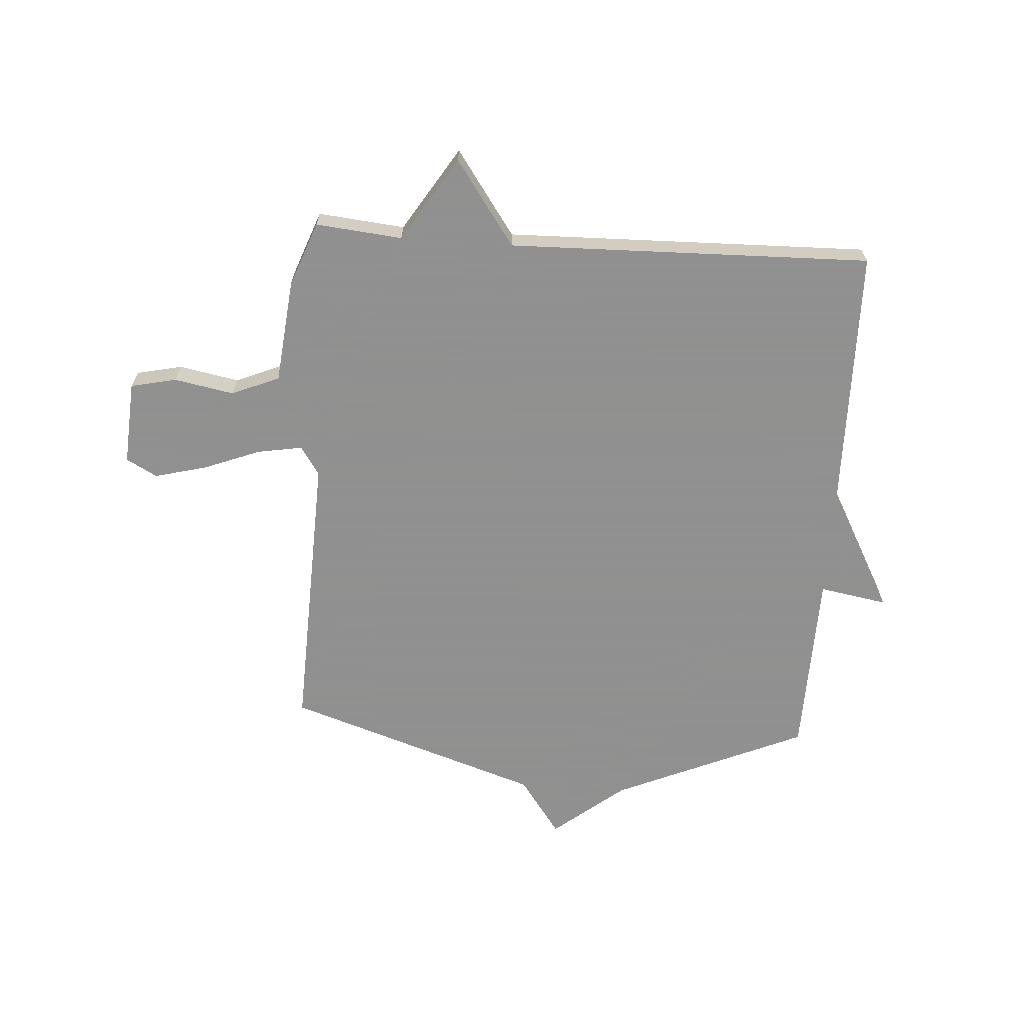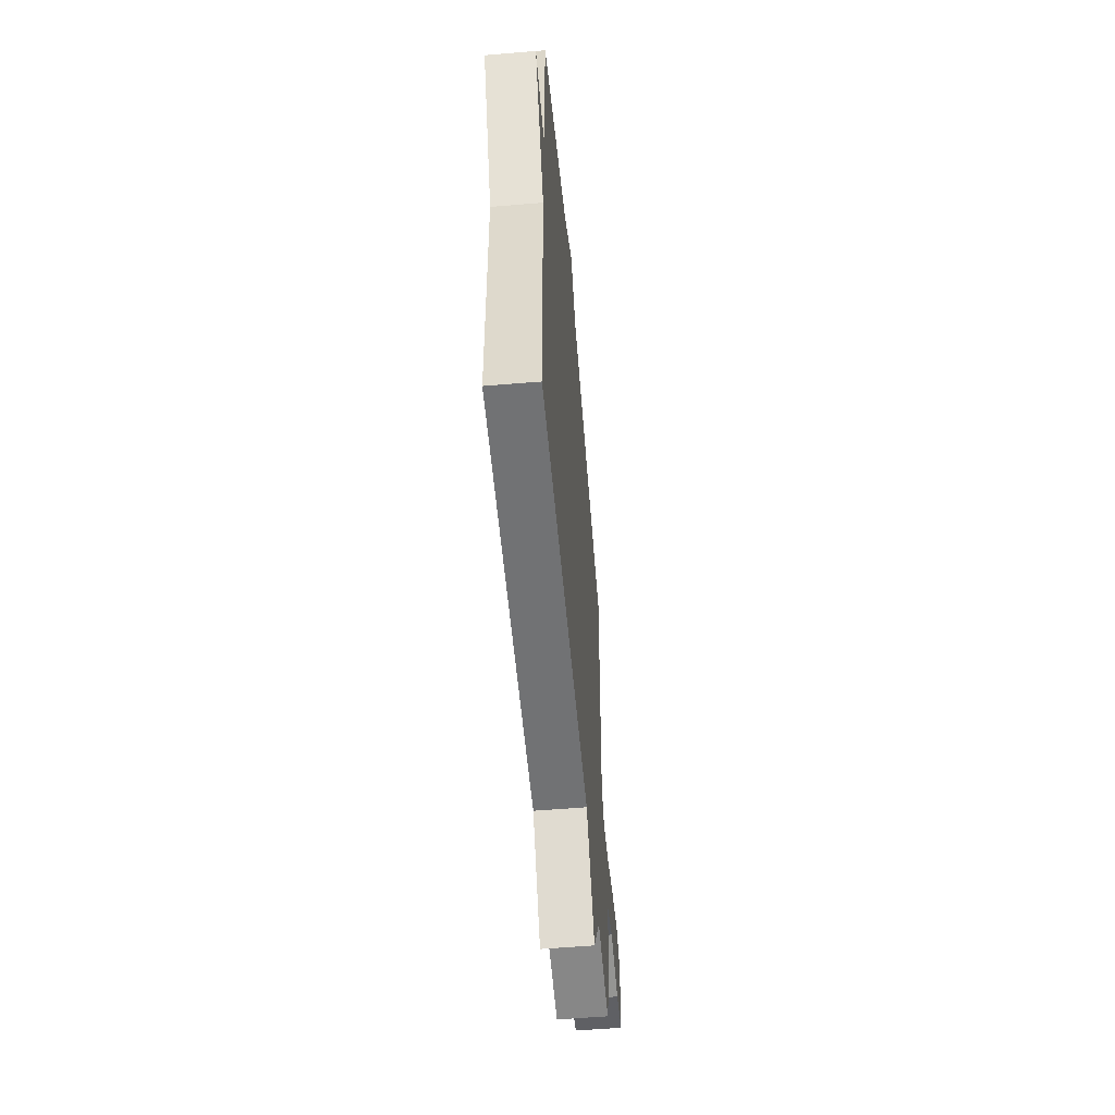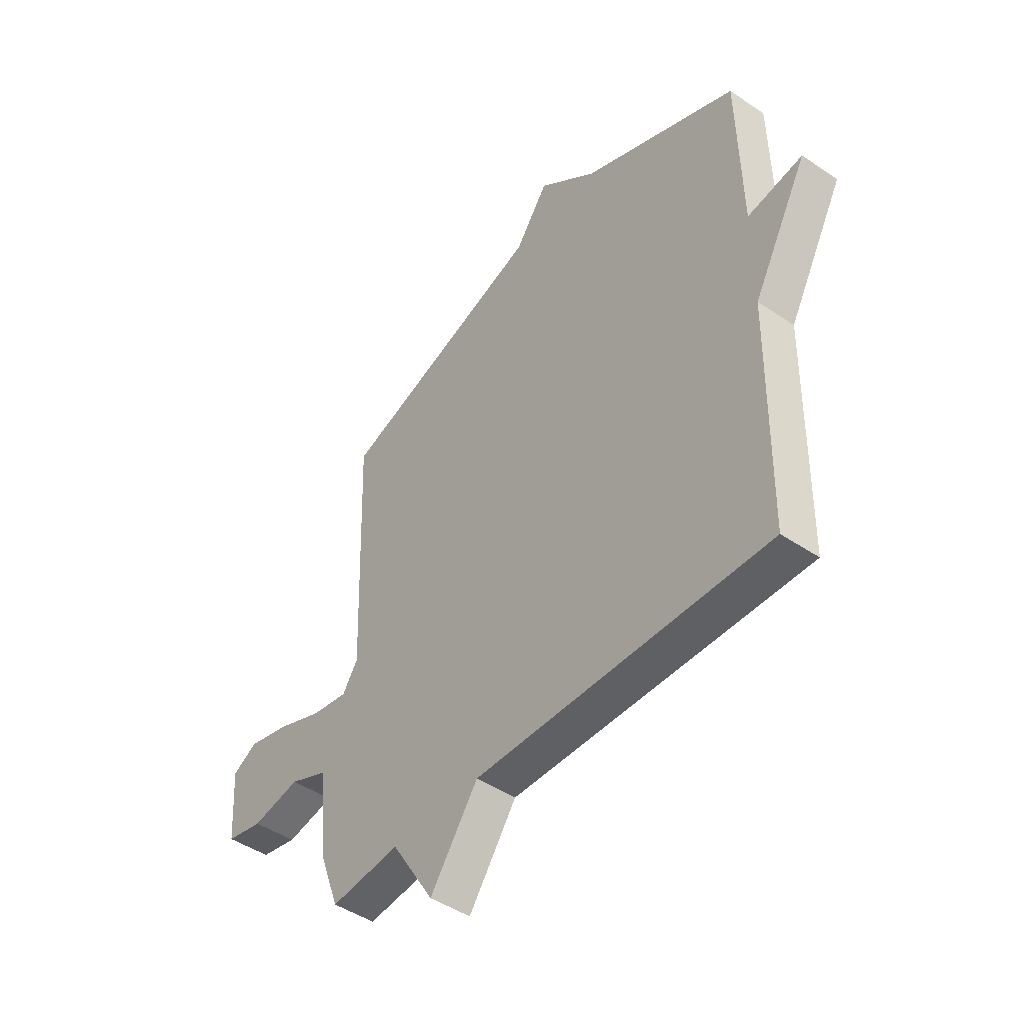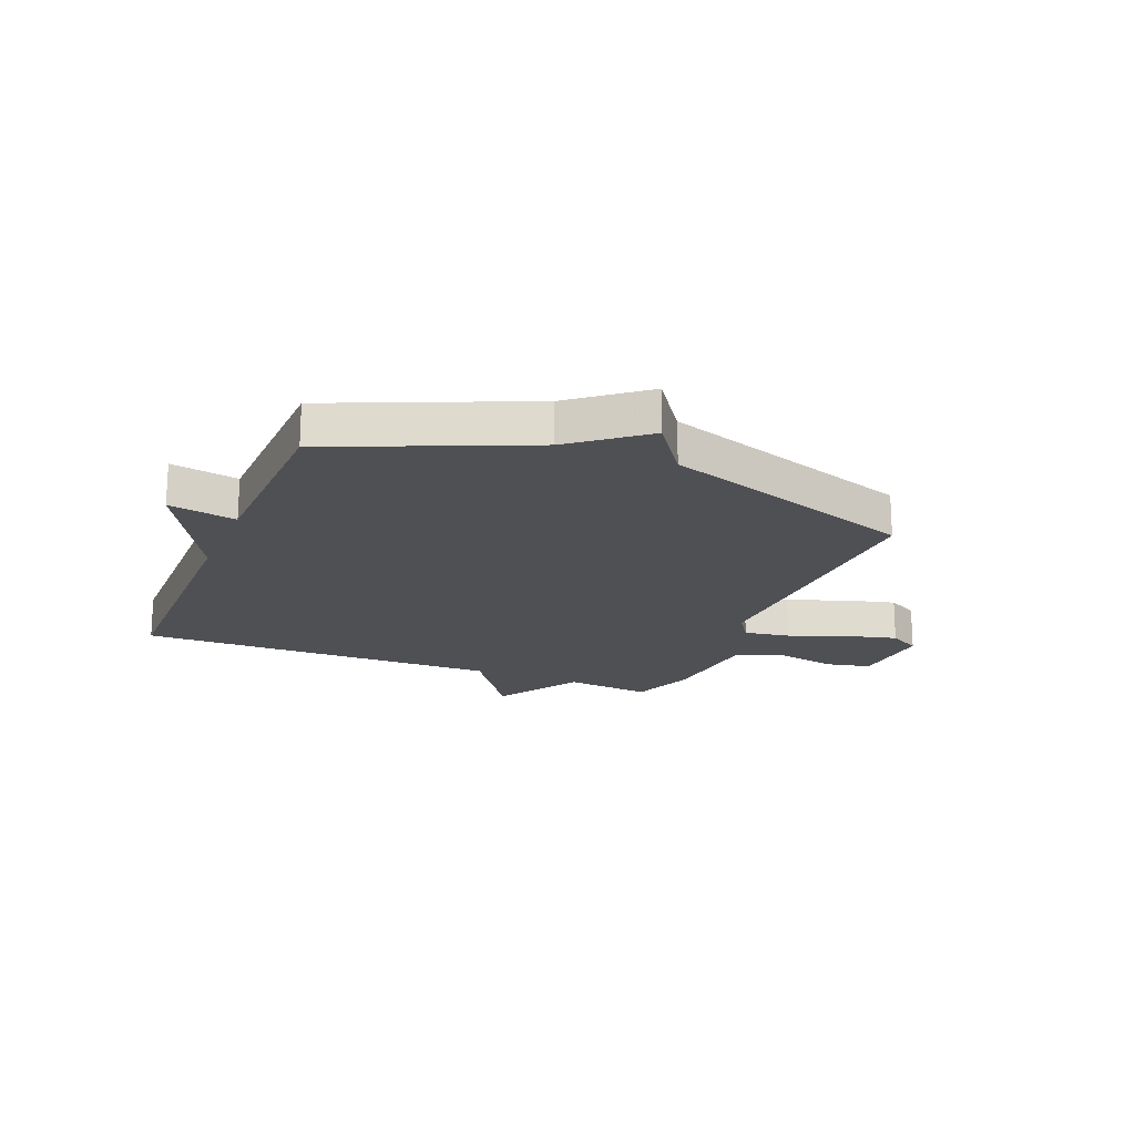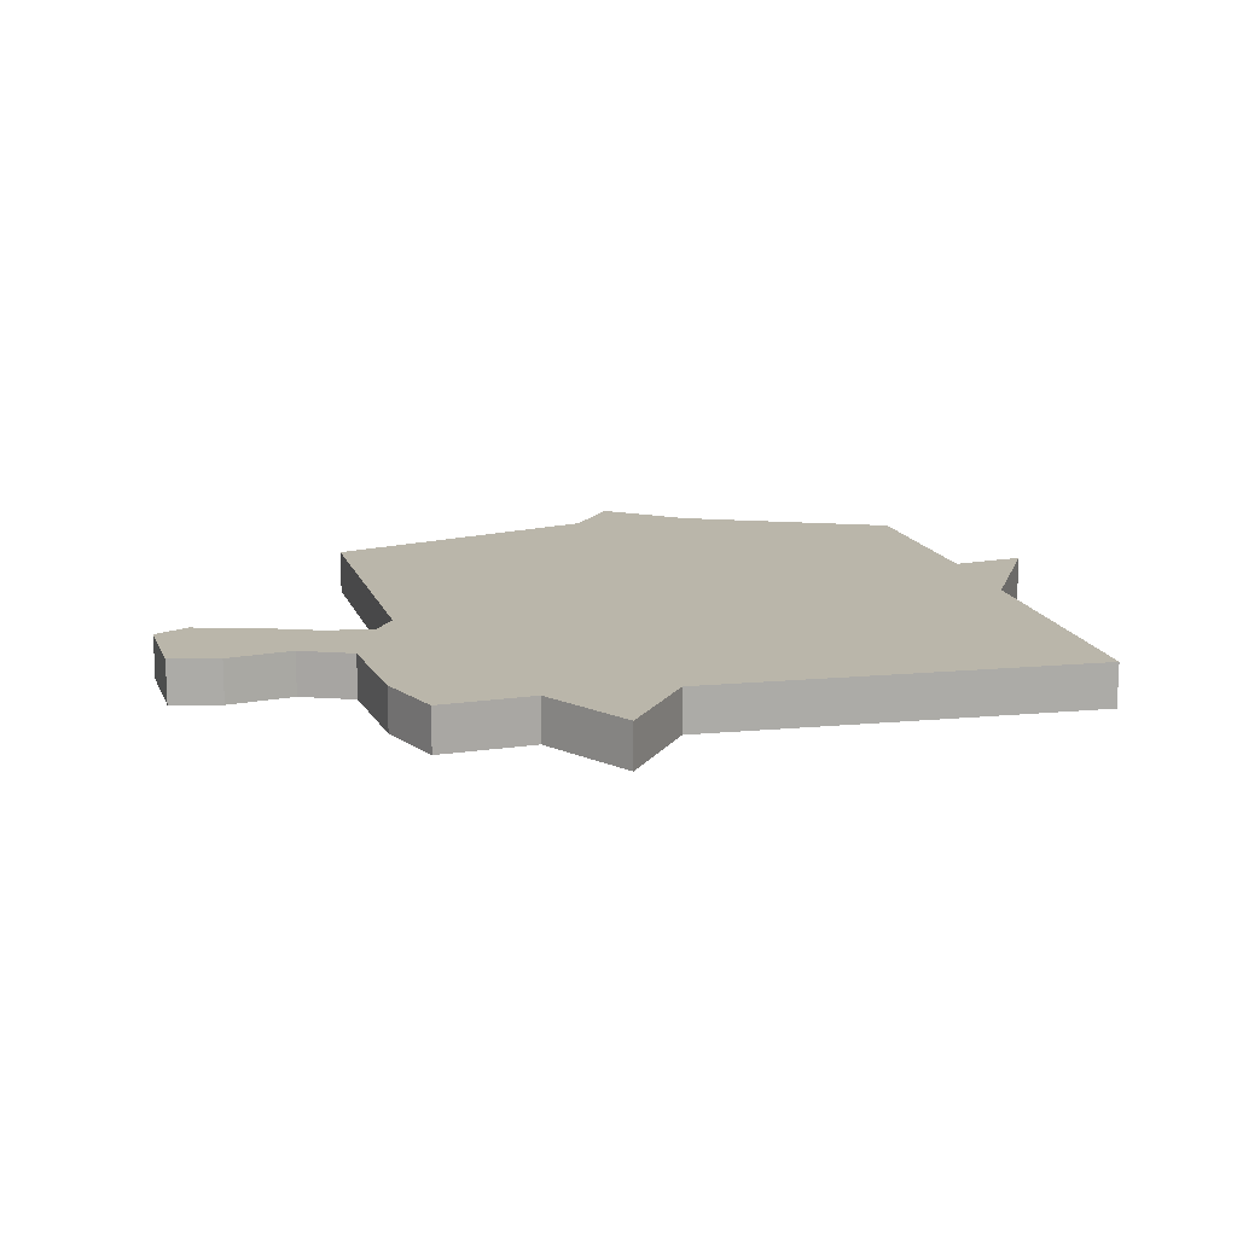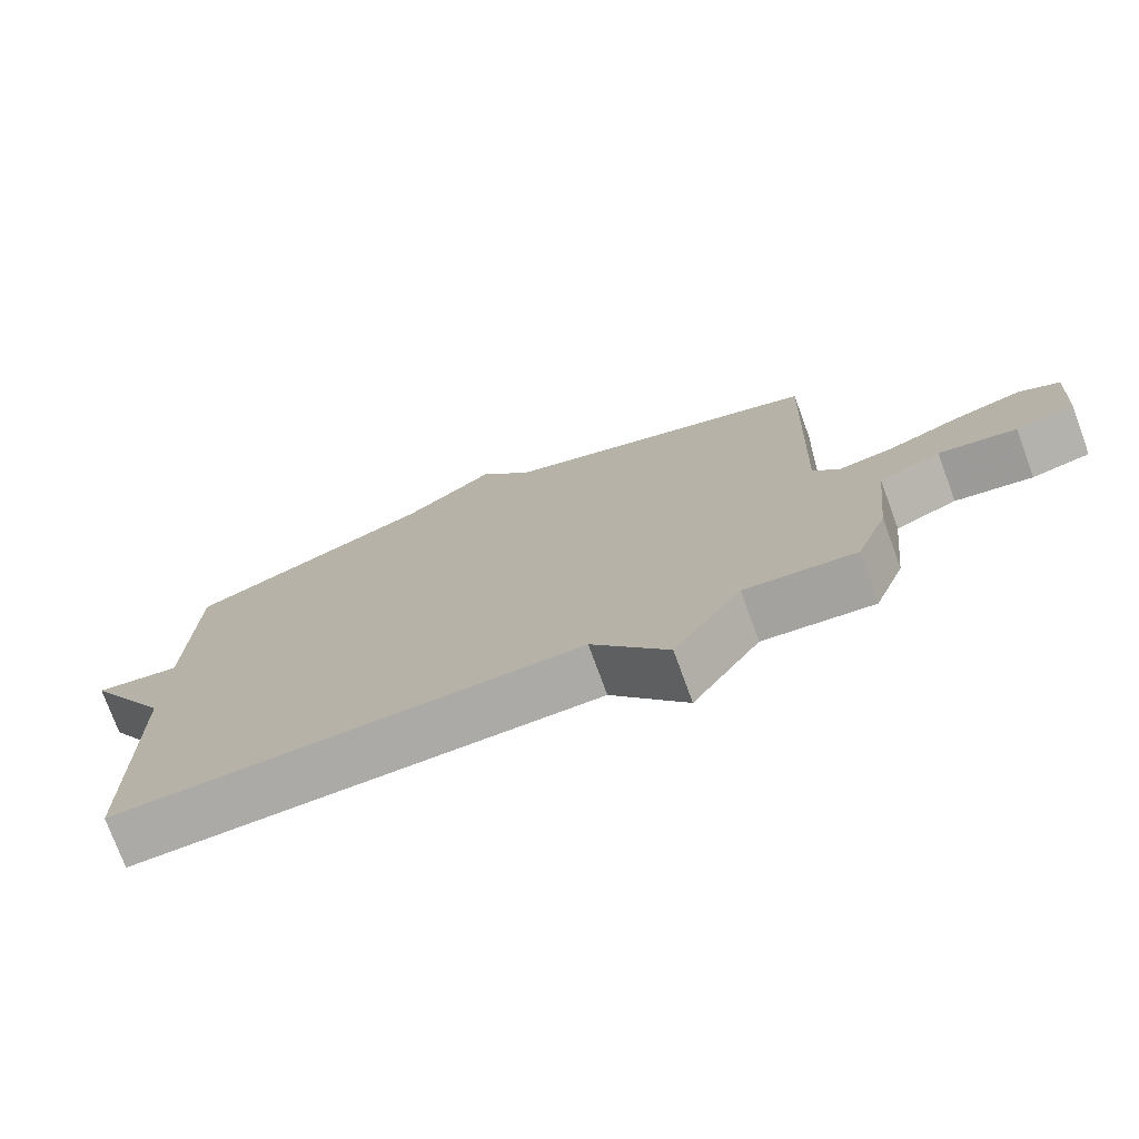
<metadata>
{"format":"obj","ext":"obj","renderer":"f3d","projection":"perspective","resolution":1024,"background":"white","views":[{"elev":-65.8,"azim":176.1,"up":"+Y"},{"elev":-56.9,"azim":-85.0,"up":"+Z"},{"elev":-45.9,"azim":-127.9,"up":"+Z"},{"elev":-19.2,"azim":-22.4,"up":"+Y"},{"elev":13.8,"azim":166.7,"up":"+Y"},{"elev":-75.4,"azim":20.2,"up":"+Z"}]}
</metadata>
<code>
v 0.5 0.07 -0.5
v 0.346 0.07 -0.485
v 0.252 0.07 -0.635
v 0.146 0.07 -0.485
v -0.5 0.07 -0.5
v -0.507 0.07 -0.034
v -0.628 0.07 0.187
v -0.507 0.07 0.166
v -0.5 0.07 0.5
v -0.156 0.07 0.65
v -0.029 0.07 0.752
v 0.044 0.07 0.65
v 0.5 0.07 0.5
v 0.482 0.07 -0.012
v 0.516 0.07 -0.063
v 0.597 0.07 -0.049
v 0.697 0.07 -0.01
v 0.79 0.07 0.014
v 0.845 0.07 -0.016
v 0.835 0.07 -0.166
v 0.754 0.07 -0.184
v 0.647 0.07 -0.164
v 0.562 0.07 -0.2
v 0.543 0.07 -0.385
v 0.5 0 -0.5
v 0.346 0 -0.485
v 0.252 0 -0.635
v 0.146 0 -0.485
v -0.5 0 -0.5
v -0.507 0 -0.034
v -0.628 0 0.187
v -0.507 0 0.166
v -0.5 0 0.5
v -0.156 0 0.65
v -0.029 0 0.752
v 0.044 0 0.65
v 0.5 0 0.5
v 0.482 0 -0.012
v 0.516 0 -0.063
v 0.597 0 -0.049
v 0.697 0 -0.01
v 0.79 0 0.014
v 0.845 0 -0.016
v 0.835 0 -0.166
v 0.754 0 -0.184
v 0.647 0 -0.164
v 0.562 0 -0.2
v 0.543 0 -0.385
f 23 24 1 2
f 20 21 22
f 19 20 22
f 18 19 22
f 17 18 22
f 16 17 22
f 15 16 22 23
f 14 15 23 2
f 2 3 4
f 14 2 4
f 13 14 4
f 12 13 4
f 4 5 6
f 12 4 6
f 11 12 6
f 10 11 6
f 8 9 10 6
f 6 7 8
f 26 25 48 47
f 46 45 44
f 46 44 43
f 46 43 42
f 46 42 41
f 46 41 40
f 47 46 40 39
f 26 47 39 38
f 28 27 26
f 28 26 38
f 28 38 37
f 28 37 36
f 30 29 28
f 30 28 36
f 30 36 35
f 30 35 34
f 30 34 33 32
f 32 31 30
f 1 25 26 2
f 2 26 27 3
f 3 27 28 4
f 4 28 29 5
f 5 29 30 6
f 6 30 31 7
f 7 31 32 8
f 8 32 33 9
f 9 33 34 10
f 10 34 35 11
f 11 35 36 12
f 12 36 37 13
f 13 37 38 14
f 14 38 39 15
f 15 39 40 16
f 16 40 41 17
f 17 41 42 18
f 18 42 43 19
f 19 43 44 20
f 20 44 45 21
f 21 45 46 22
f 22 46 47 23
f 23 47 48 24
f 24 48 25 1

</code>
